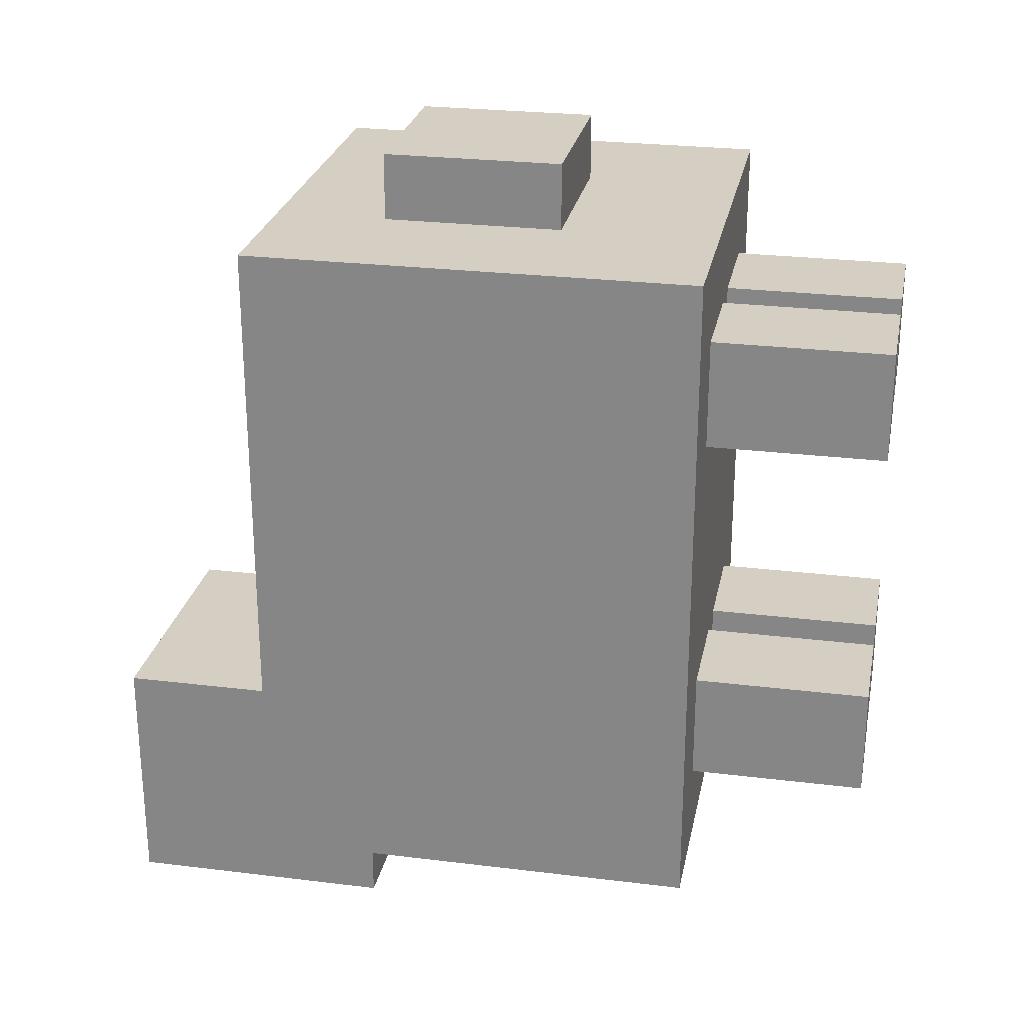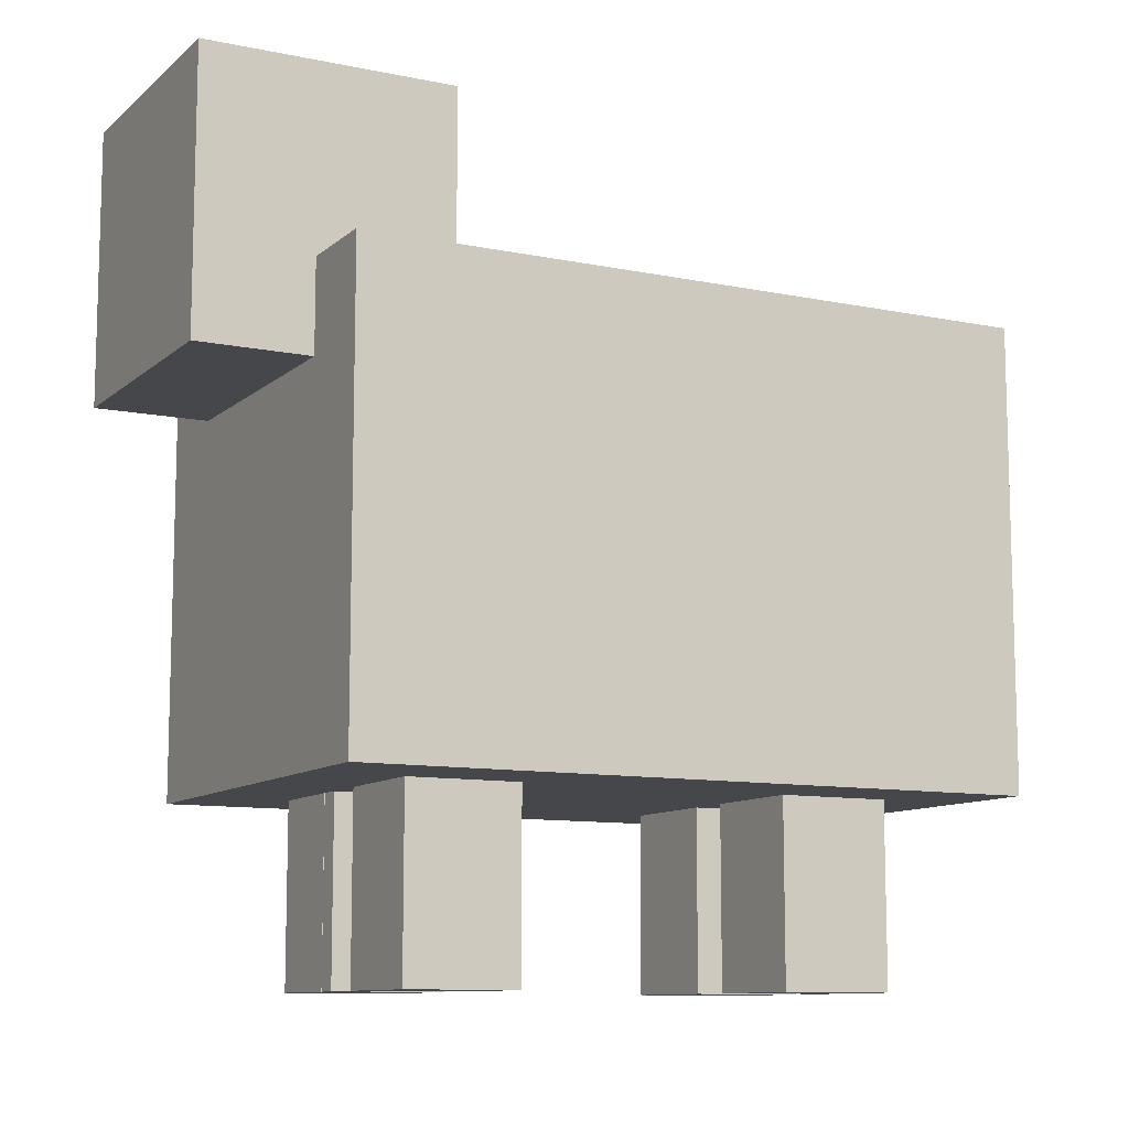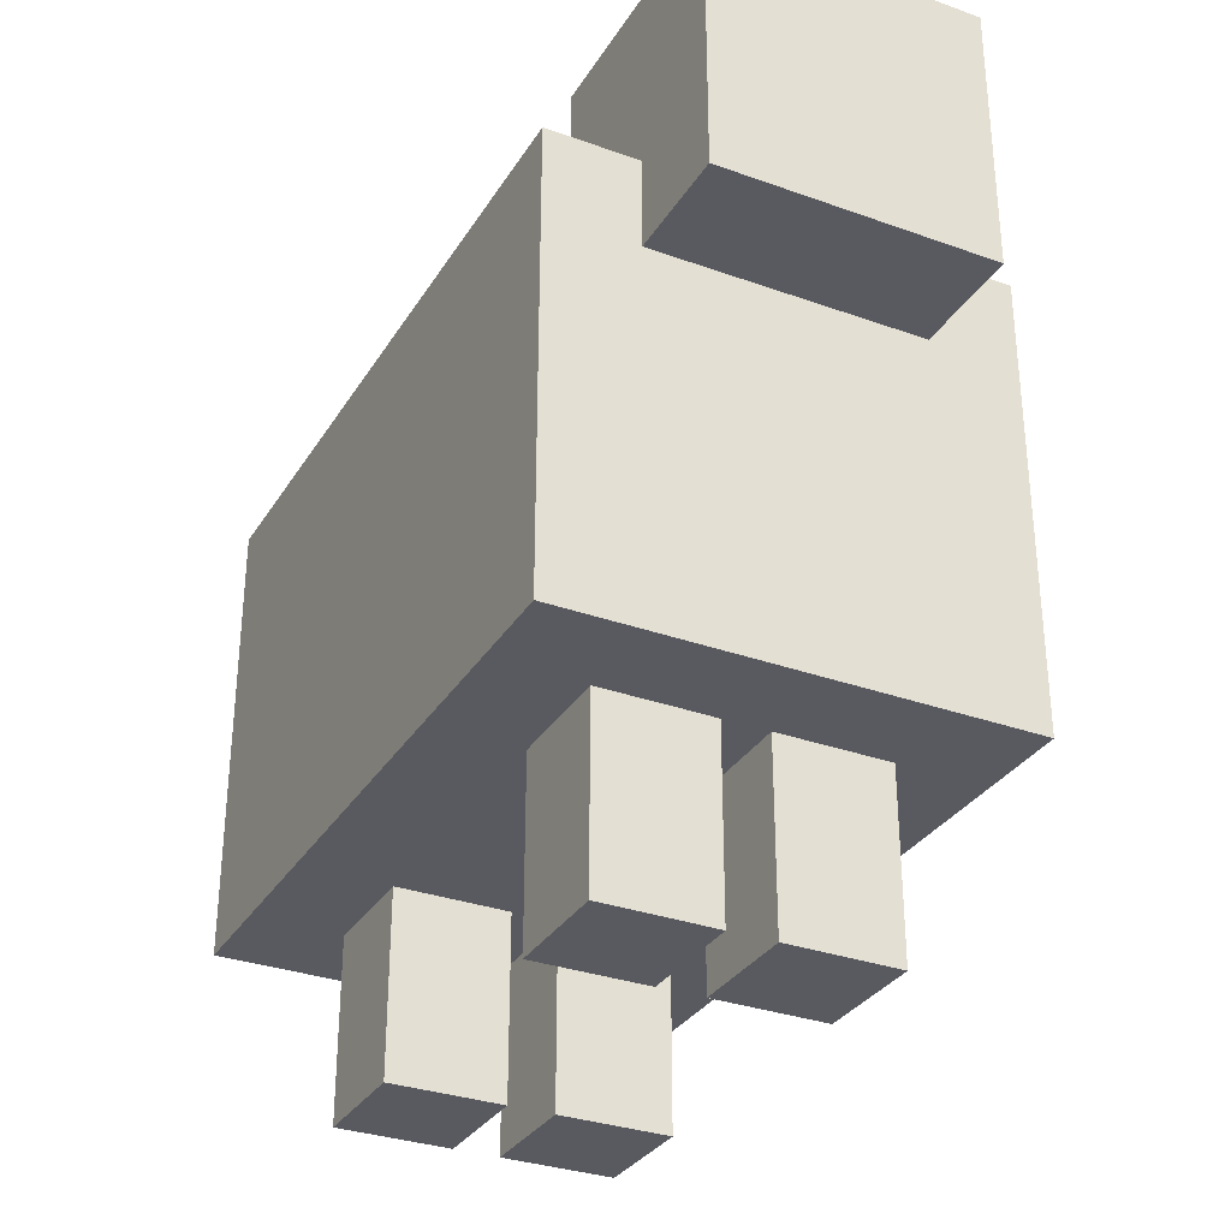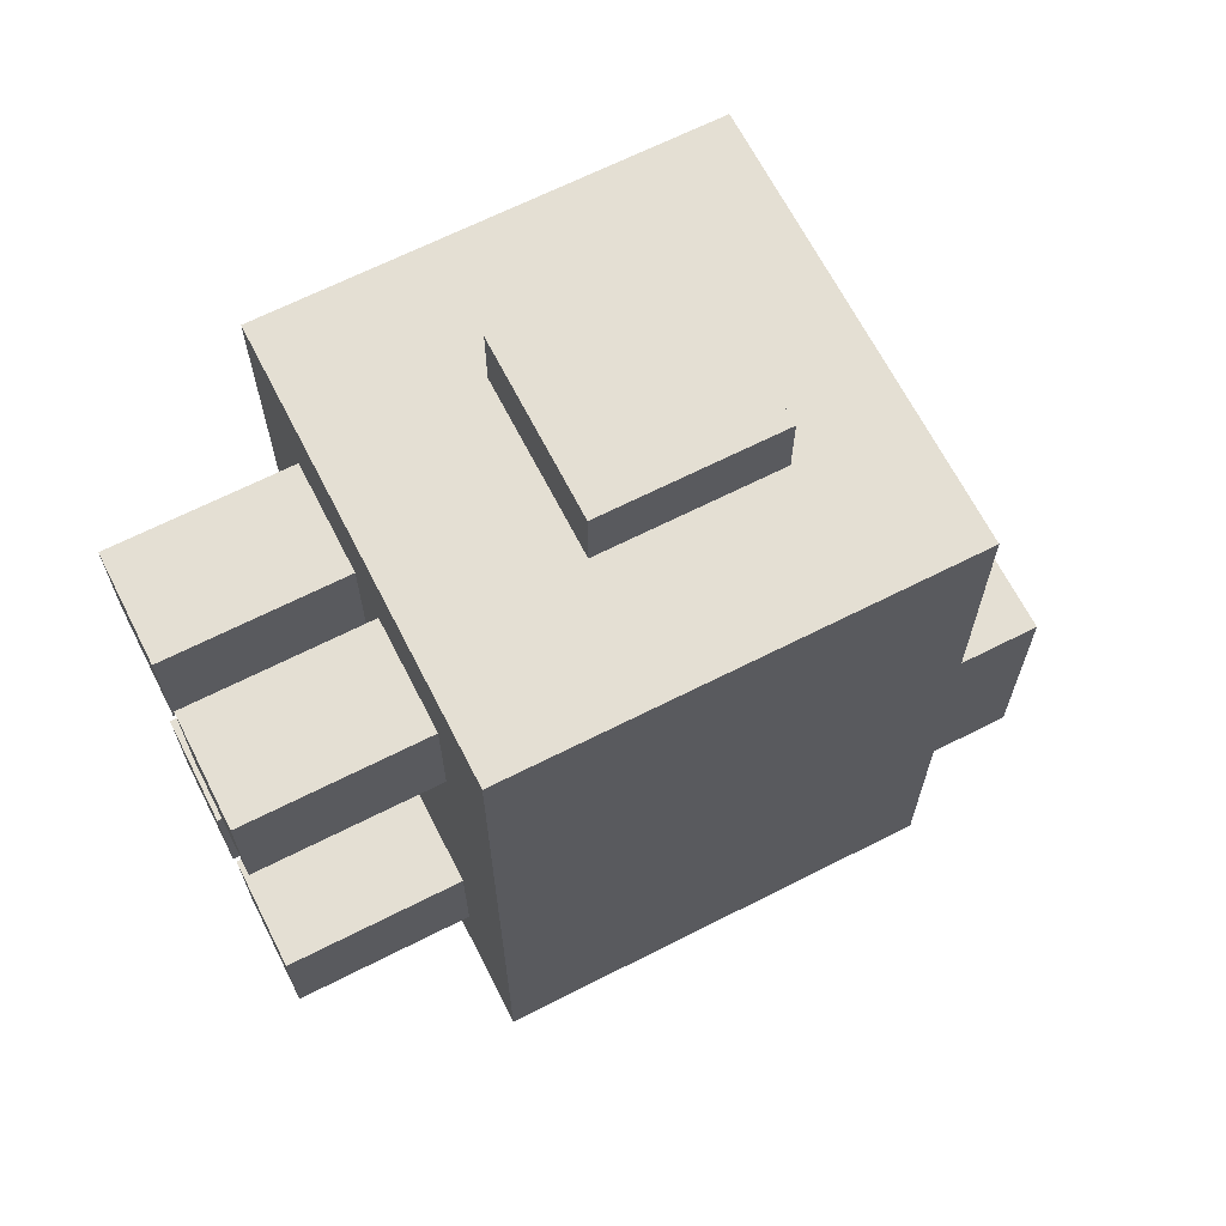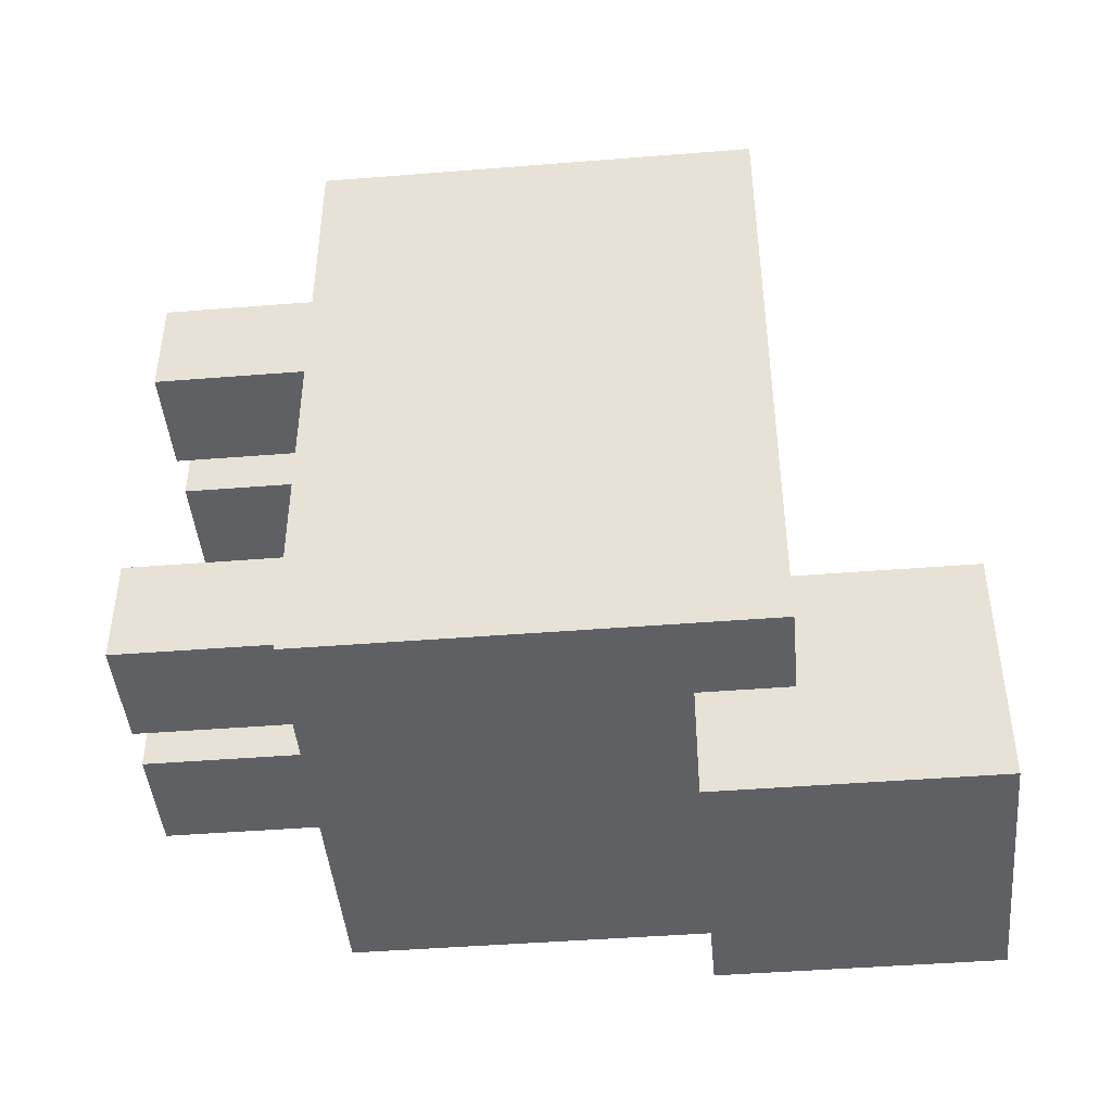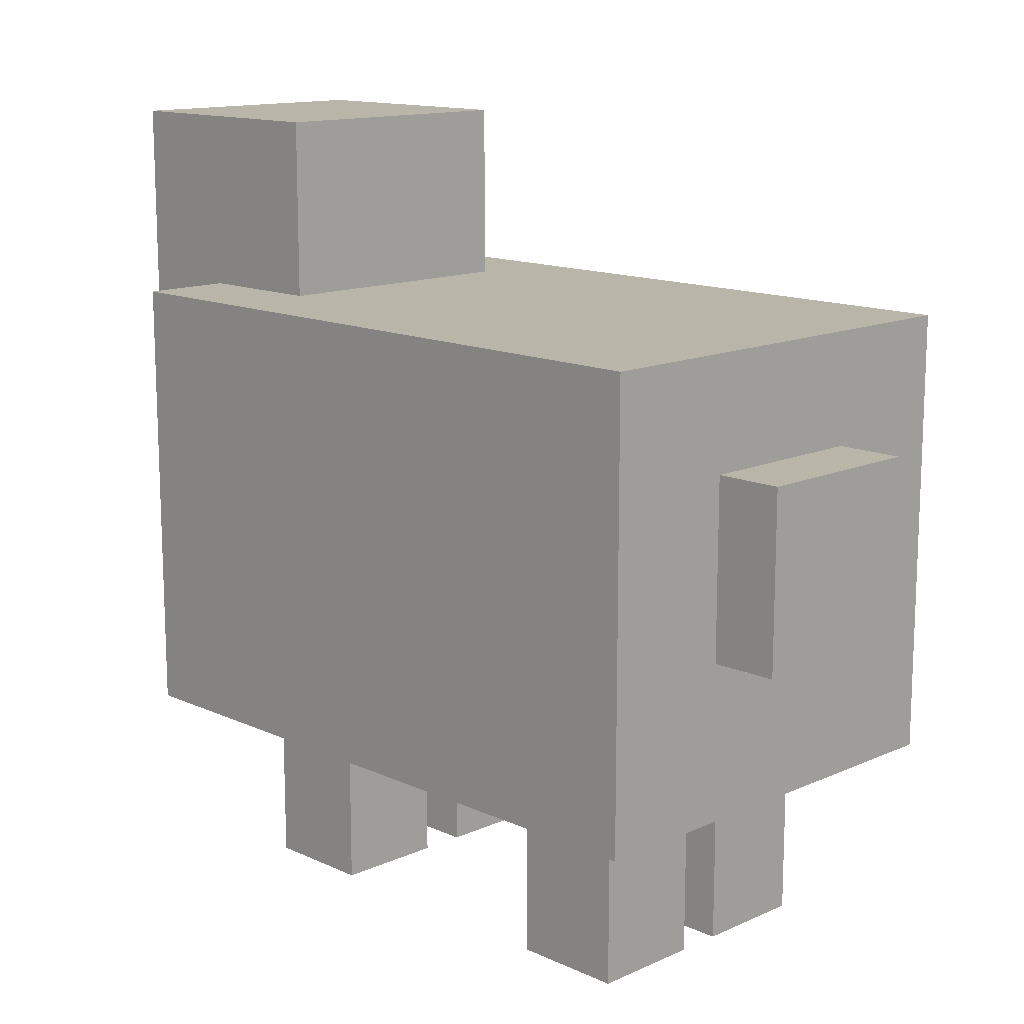
<metadata>
{"format":"obj","ext":"obj","renderer":"f3d","projection":"perspective","resolution":1024,"background":"white","views":[{"elev":25.8,"azim":-78.9,"up":"+Z"},{"elev":-10.3,"azim":-117.6,"up":"+Y"},{"elev":-31.9,"azim":153.2,"up":"+Y"},{"elev":66.4,"azim":63.0,"up":"+Z"},{"elev":-44.7,"azim":95.3,"up":"+Z"},{"elev":13.7,"azim":-44.7,"up":"+Y"}]}
</metadata>
<code>
g Solid1
v -1 0 -1.5
v -1 0 0
v -1 1 -1.5
v -1 1 0
v -0.8 -0.4 -1.3
v -0.8 -0.4 -1.05
v -0.8 -0.4 -0.45
v -0.8 -0.4 -0.2
v -0.8 0 -1.3
v -0.8 0 -1.05
v -0.8 0 -0.45
v -0.8 0 -0.2
v -0.8 0.8 -1.75
v -0.8 0.8 -1.5
v -0.8 1 -1.5
v -0.8 1 -1.2
v -0.8 1.4 -1.75
v -0.8 1.4 -1.2
v -0.7 0.35 0
v -0.7 0.35 0.15
v -0.7 0.75 0
v -0.7 0.75 0.15
v -0.55 -0.4 -1.3
v -0.55 -0.4 -1.05
v -0.55 -0.4 -0.45
v -0.55 -0.4 -0.2
v -0.55 0 -1.3
v -0.55 0 -1.05
v -0.55 0 -0.45
v -0.55 0 -0.2
v -0.45 -0.4 -1.3
v -0.45 -0.4 -1.05
v -0.45 -0.4 -0.45
v -0.45 -0.4 -0.2
v -0.45 0 -1.3
v -0.45 0 -1.05
v -0.45 0 -0.45
v -0.45 0 -0.2
v -0.4 -0.4 -1.3
v -0.4 -0.4 -1.3
v -0.4 0 -1.3
v -0.4 0 -1.3
v -0.3 0.35 0
v -0.3 0.35 0.15
v -0.3 0.75 0
v -0.3 0.75 0.15
v -0.2 -0.4 -1.3
v -0.2 -0.4 -1.05
v -0.2 -0.4 -0.45
v -0.2 -0.4 -0.2
v -0.2 0 -1.3
v -0.2 0 -1.05
v -0.2 0 -0.45
v -0.2 0 -0.2
v -0.2 0.8 -1.75
v -0.2 0.8 -1.5
v -0.2 1 -1.5
v -0.2 1 -1.2
v -0.2 1.4 -1.75
v -0.2 1.4 -1.2
v 0 0 -1.5
v 0 0 0
v 0 1 -1.5
v 0 1 0
f 50 49 54
f 54 49 53
f 49 50 33
f 33 50 34
f 5 6 9
f 9 6 10
f 27 28 23
f 23 28 24
f 8 26 12
f 12 26 30
f 8 7 26
f 26 7 25
f 36 35 32
f 32 35 31
f 34 50 38
f 38 50 54
f 7 8 11
f 11 8 12
f 23 5 27
f 27 5 9
f 12 2 11
f 11 2 1
f 11 1 10
f 10 1 9
f 9 1 27
f 27 1 61
f 27 61 35
f 35 61 41
f 35 41 42
f 12 30 2
f 2 30 38
f 2 38 62
f 62 38 54
f 62 54 53
f 30 29 38
f 38 29 37
f 37 29 36
f 37 36 53
f 53 36 52
f 53 52 62
f 62 52 61
f 61 52 51
f 61 51 41
f 11 10 29
f 29 10 28
f 29 28 36
f 36 28 35
f 35 28 27
f 39 40 41
f 41 40 42
f 47 39 51
f 51 39 41
f 40 31 42
f 42 31 35
f 48 47 52
f 52 47 51
f 23 24 5
f 5 24 6
f 39 47 40
f 40 47 48
f 40 48 32
f 32 31 40
f 38 37 34
f 34 37 33
f 29 30 25
f 25 30 26
f 37 53 33
f 33 53 49
f 21 19 22
f 22 19 20
f 45 21 46
f 46 21 22
f 43 45 44
f 44 45 46
f 19 43 20
f 20 43 44
f 20 44 22
f 22 44 46
f 14 13 56
f 56 13 55
f 15 14 3
f 3 14 1
f 1 14 56
f 1 56 61
f 61 56 63
f 63 56 57
f 58 57 60
f 60 57 59
f 59 57 55
f 55 57 56
f 55 13 59
f 59 13 17
f 16 58 18
f 18 58 60
f 16 18 15
f 15 18 17
f 15 17 13
f 13 14 15
f 17 18 59
f 59 18 60
f 62 61 64
f 64 61 63
f 21 4 19
f 19 4 2
f 19 2 62
f 21 45 4
f 4 45 64
f 64 45 43
f 64 43 62
f 62 43 19
f 1 2 3
f 3 2 4
f 15 3 16
f 16 3 4
f 16 4 58
f 58 4 64
f 58 64 63
f 63 57 58
f 52 36 48
f 48 36 32
f 28 10 24
f 24 10 6
f 11 29 7
f 7 29 25

</code>
